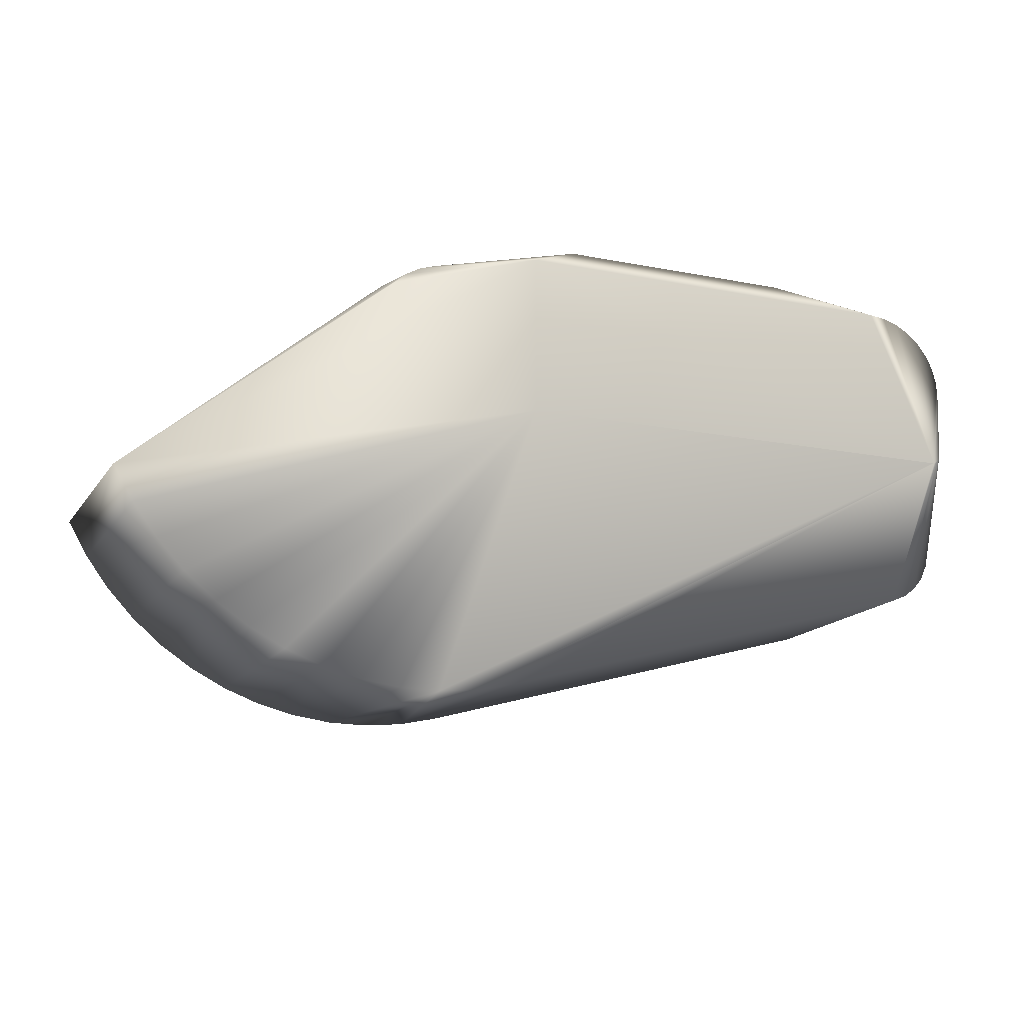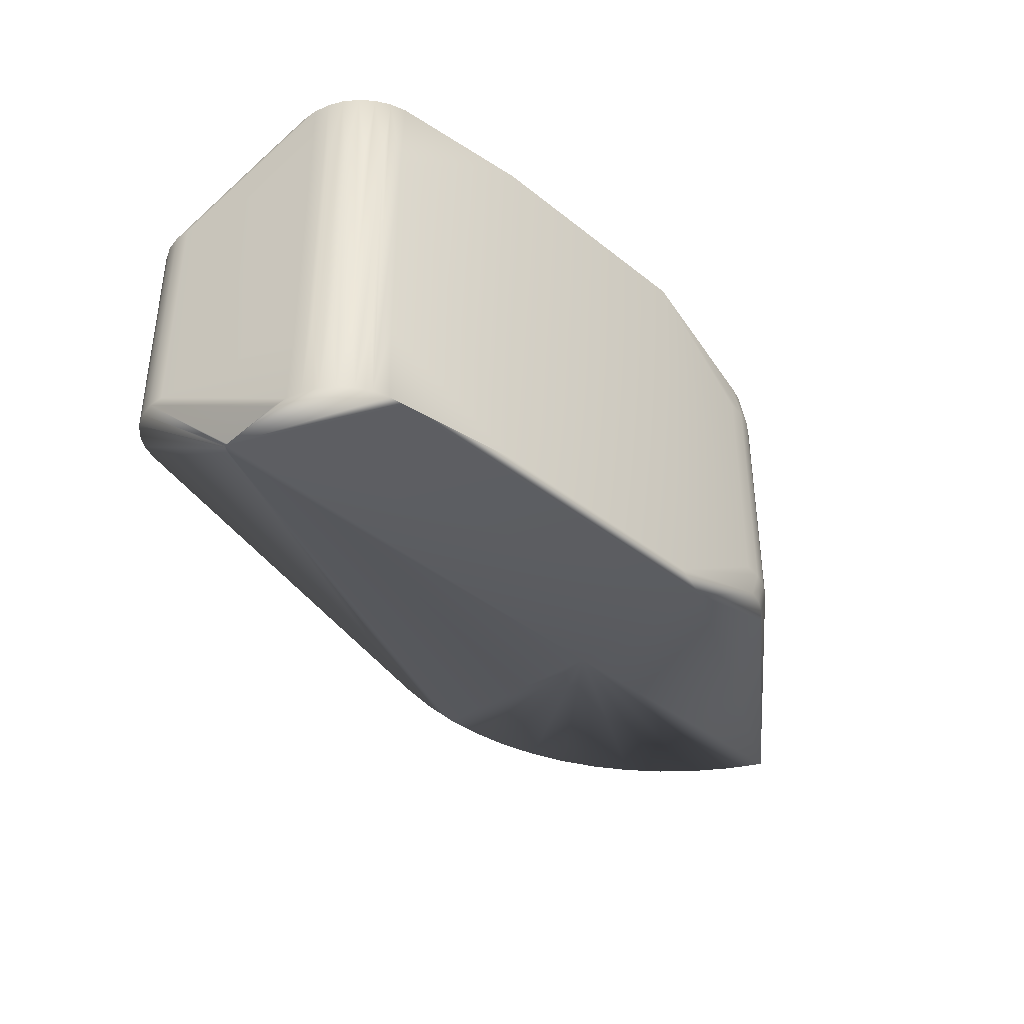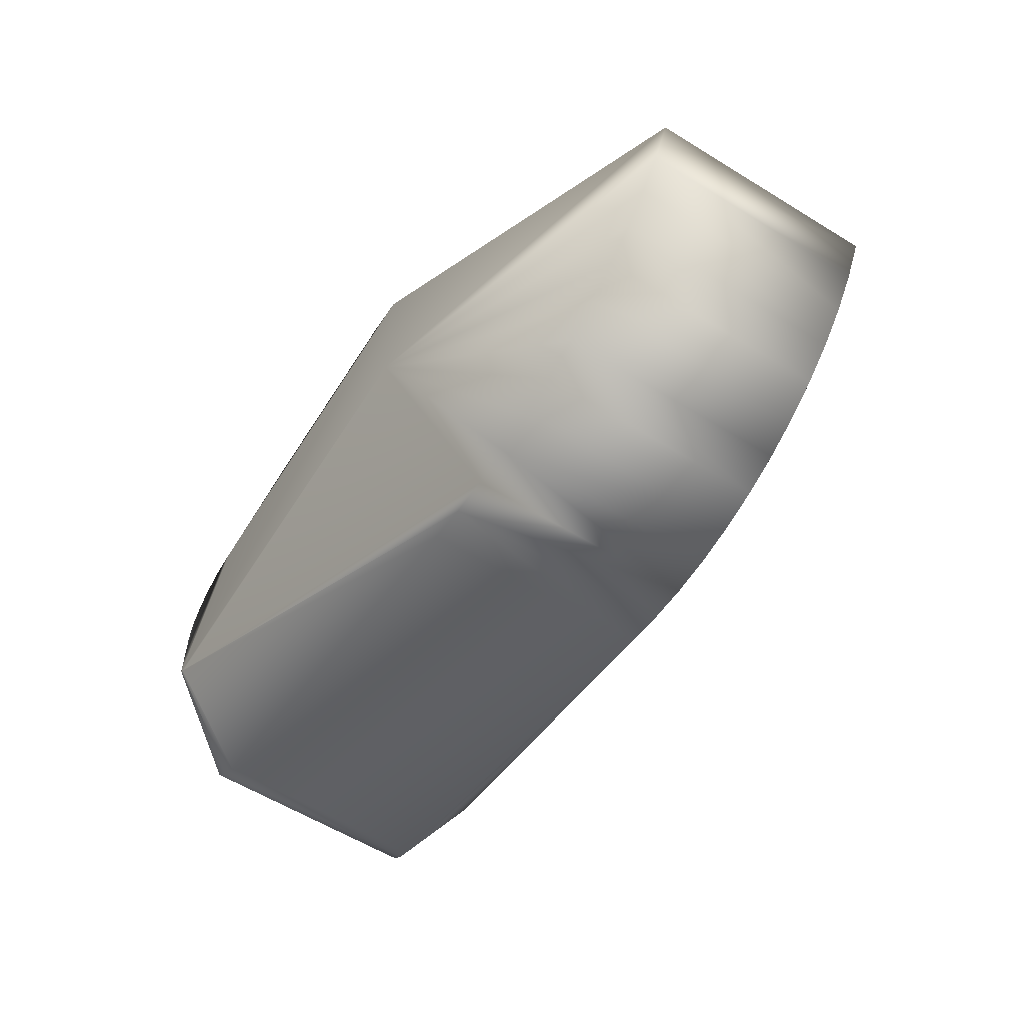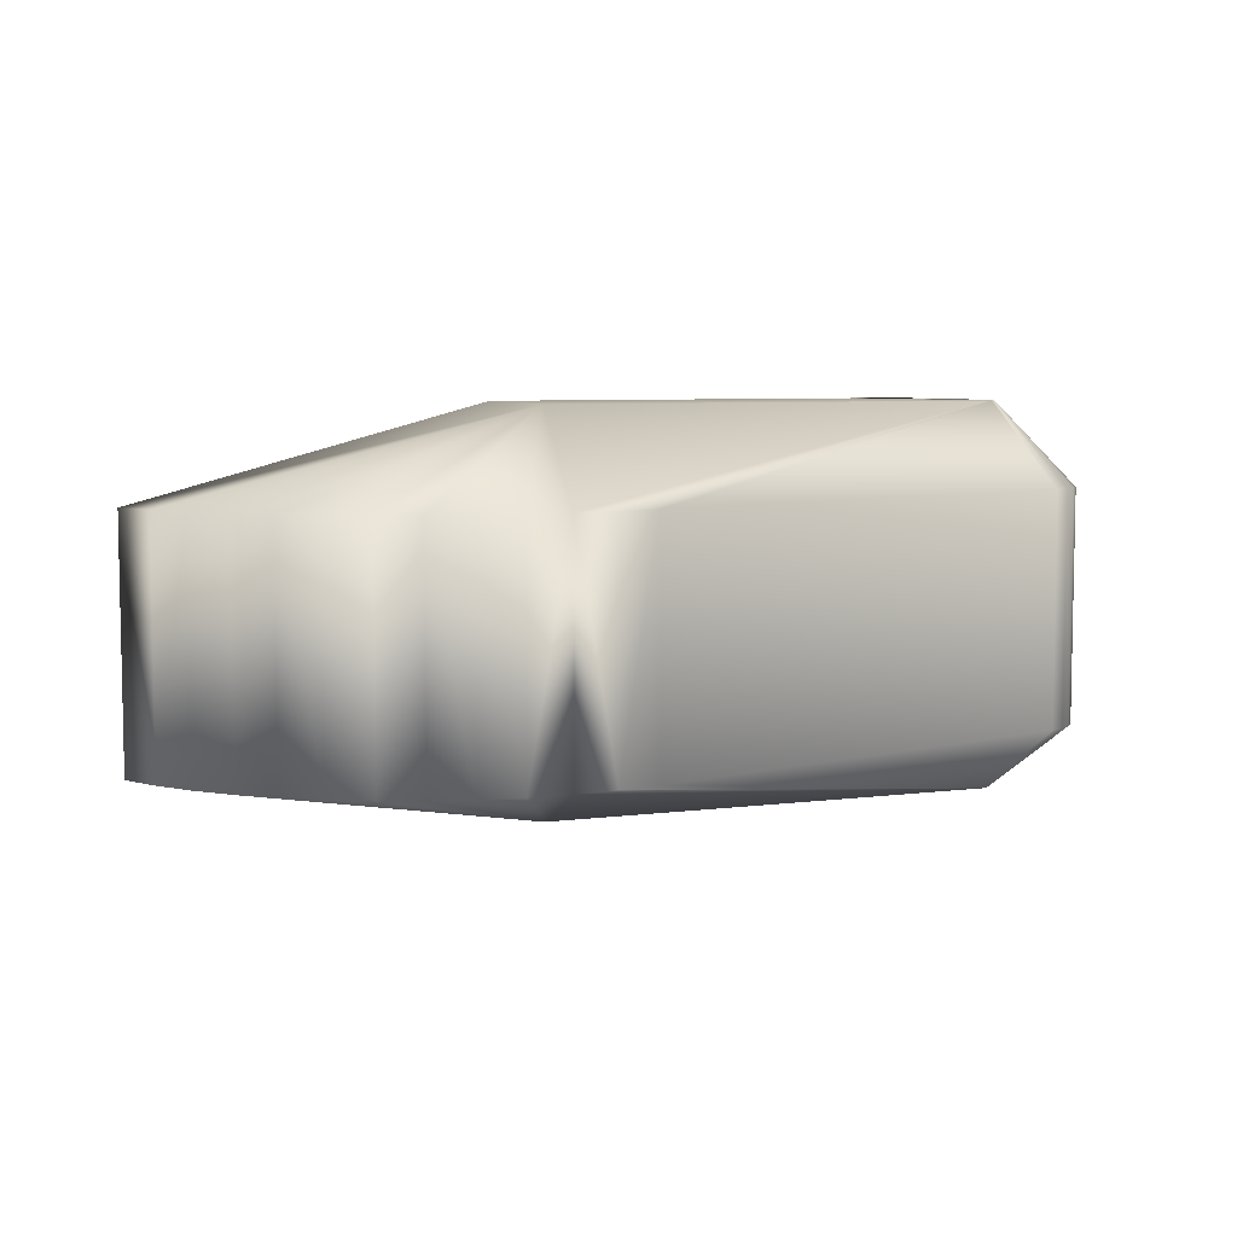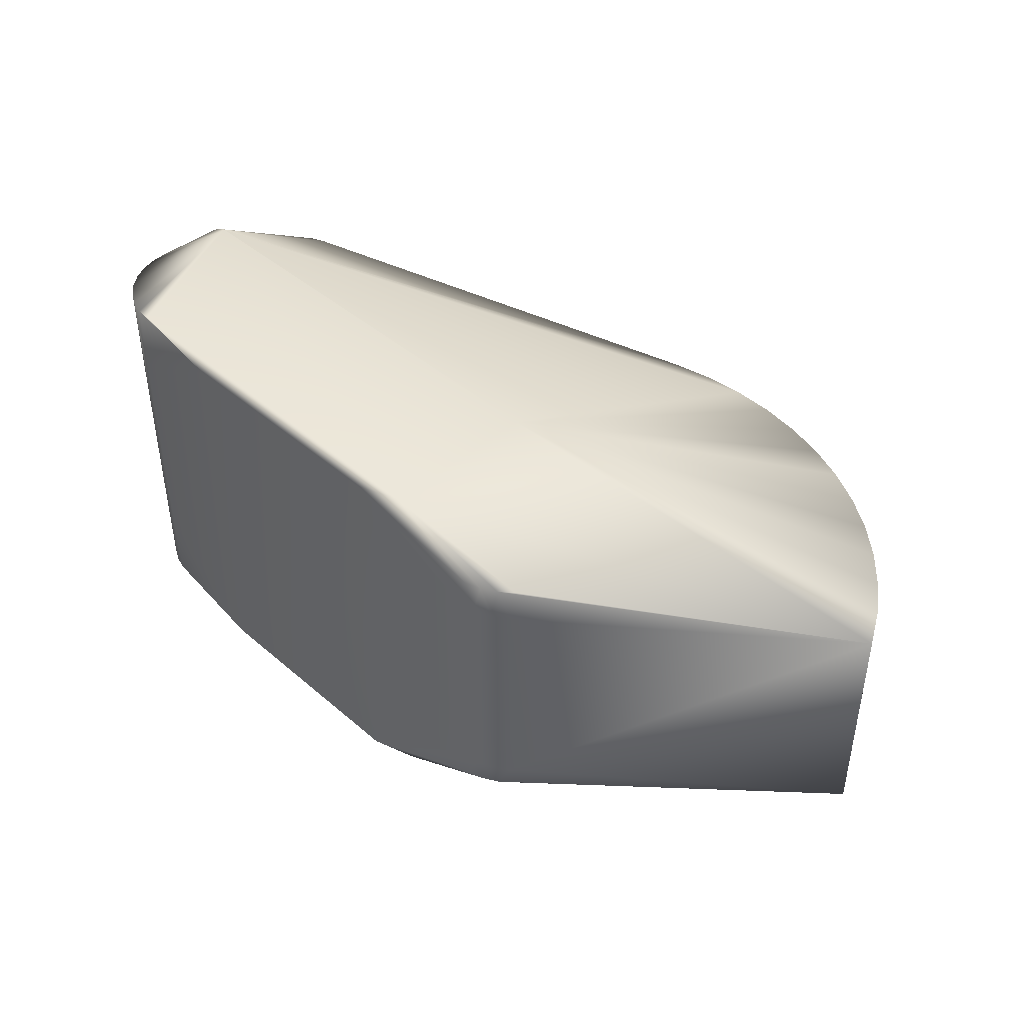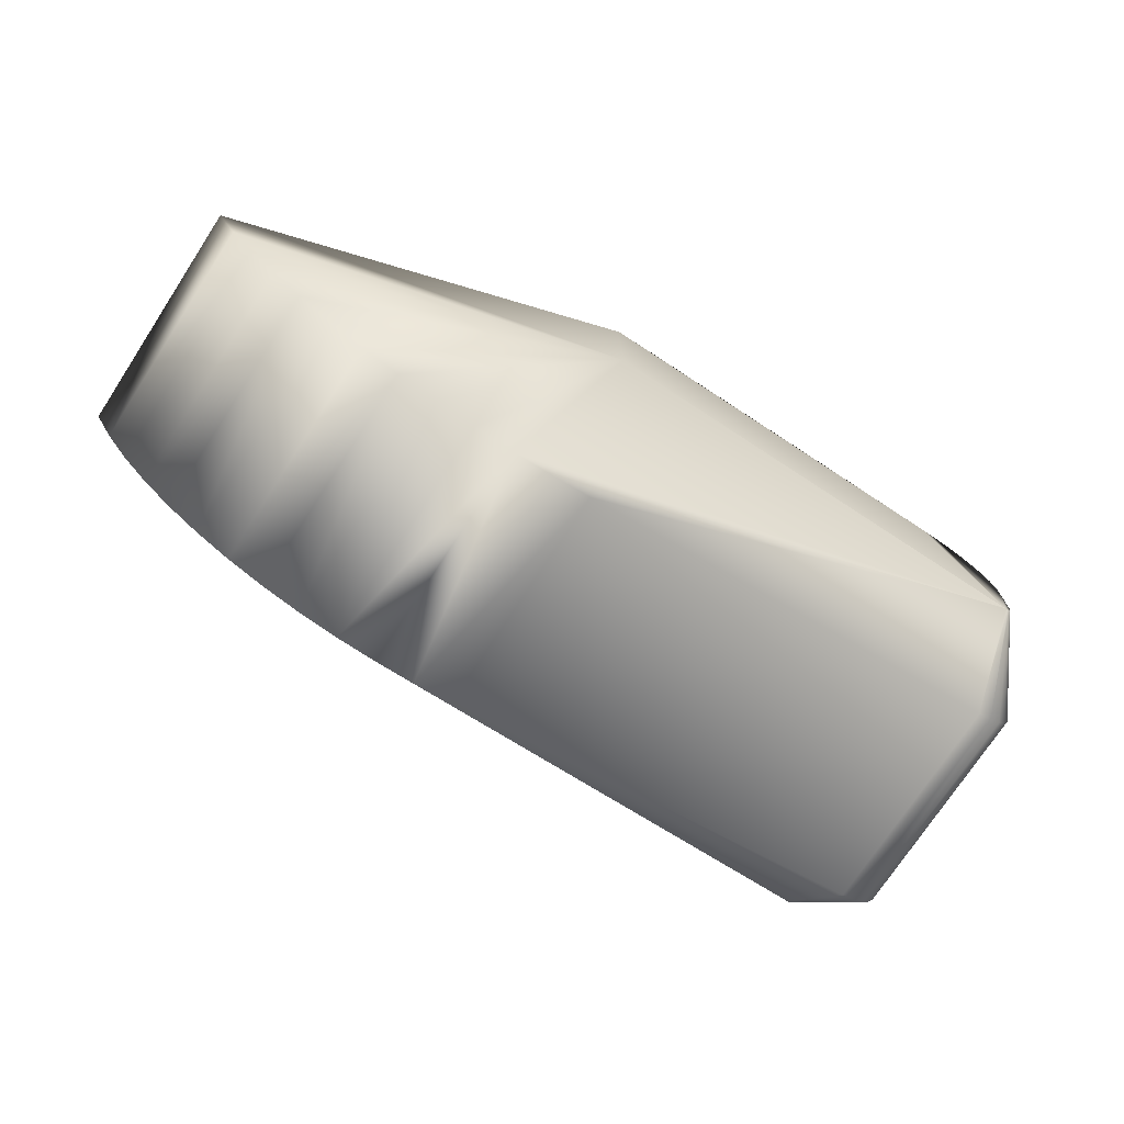
<metadata>
{"format":"obj","ext":"obj","renderer":"f3d","projection":"perspective","resolution":1024,"background":"white","views":[{"elev":-15.5,"azim":-22.7,"up":"+Y"},{"elev":-38.9,"azim":135.0,"up":"+Z"},{"elev":-59.2,"azim":-122.3,"up":"+Y"},{"elev":6.6,"azim":-21.0,"up":"+Z"},{"elev":43.5,"azim":-134.7,"up":"+Z"},{"elev":-73.9,"azim":-33.2,"up":"+Y"}]}
</metadata>
<code>
v -0.0315 -0.00635 0.00732
v -0.03695 -0.02792 0.00097
v -0.04206 0.004249 -0.01941
v -0.0315 0.00635 -0.02341
v -0.0381 0.006375 0.00097
v -0.03866 0.006211 0.00332
v -0.03695 -0.02792 -0.01706
v -0.05224 -0.02409 0.00097
v -0.06304 -0.0126 0.00097
v -0.04107 0.005137 0.00332
v -0.0315 0.00635 0.00732
v -0.03992 0.005801 0.00332
v -0.03957 0.006204 0.00097
v -0.04096 0.005697 0.00097
v -0.0422 0.004884 0.00097
v 0.006263 0.001048 0.00732
v 0.001266 0.006223 -0.02341
v -0.009461 0.007493 -0.02329
v -0.04641 -0.02668 -0.01706
v -0.0549 -0.02232 -0.01706
v -0.05224 -0.02409 -0.01706
v -0.0315 -0.00635 -0.02341
v -0.02813 0.007493 -0.02329
v -0.03866 0.006211 -0.01941
v -0.03957 0.006204 -0.01706
v -0.06304 -0.0126 -0.01706
v -0.04206 0.004249 0.00332
v -0.03992 0.005801 -0.01941
v -0.04107 0.005137 -0.01941
v 0 0.00635 0.00732
v 0.006346 -0.000222 -0.02341
v 0.006255 0.001232 -0.01706
v 0.008697 -0.01116 -0.01706
v 0.006263 0.001048 -0.02341
v 0.005928 0.002276 -0.02341
v -0.03377 -0.0276 -0.01706
v 0.005396 -0.00635 -0.02341
v 0.005068 -0.01704 -0.01706
v -0.06143 -0.01537 0.00097
v -0.04014 -0.02787 -0.01706
v 0.004568 0.004411 0.00732
v 0.00145 0.006208 -0.01706
v 0.006346 -0.000222 0.00732
v 0.006158 -0.005615 0.00732
v 0.006126 -0.005807 0.00732
v 0.008786 -0.01242 0.00097
v 0.008036 -0.01481 -0.01706
v 0.006047 -0.005984 -0.02341
v 0.005926 -0.006136 -0.02341
v 0.003597 0.005233 -0.02341
v 0.002481 0.005845 0.00732
v 0.00856 -0.01367 0.00097
v 0.006255 0.001232 0.00097
v 0.005928 0.002276 0.00732
v 0.008786 -0.01242 -0.01706
v 0.00856 -0.01367 -0.01706
v 0.006158 -0.005615 -0.02341
v 0.005926 -0.006136 0.00732
v 0.008036 -0.01481 0.00097
v 0.007244 -0.0158 0.00097
v 0.006234 -0.01656 0.00097
v 0.005068 -0.01704 0.00097
v 0.005396 -0.00635 0.00732
v -0.0381 0.006375 -0.01706
v -0.0422 0.004884 -0.01706
v -0.03065 -0.02693 0.00097
v -0.03065 -0.02693 -0.01706
v -0.0494 -0.02555 -0.01706
v -0.04641 -0.02668 0.00097
v -0.0494 -0.02555 0.00097
v -0.03377 -0.0276 0.00097
v -0.04331 -0.02745 -0.01706
v -0.04331 -0.02745 0.00097
v -0.04096 0.005697 -0.01706
v -0.02813 0.007493 0.007193
v 0.006234 -0.01656 -0.01706
v 0.007244 -0.0158 -0.01706
v -0.0549 -0.02232 0.00097
v -0.05734 -0.02026 0.00097
v -0.05734 -0.02026 -0.01706
v -0.04014 -0.02787 0.00097
v -0.05953 -0.01793 -0.01706
v -0.05953 -0.01793 0.00097
v -0.06143 -0.01537 -0.01706
v 0.002481 0.005845 -0.02341
v 0.002823 0.005716 0.00097
v 0.002823 0.005716 -0.01706
v 0.00145 0.006208 0.00097
v -0.009461 0.007493 0.007193
v 0.008697 -0.01116 0.00097
v 0.006126 -0.005807 -0.02341
v 0 0.00635 -0.02341
v 0.004568 0.004411 -0.02341
v 0.005589 -0.006325 -0.02341
v 0.00577 -0.006252 -0.02341
v 0.004049 0.004925 -0.01706
v 0.004049 0.004925 0.00097
v 0.005063 0.003875 0.00097
v 0.005356 0.003412 -0.02341
v 0.005063 0.003875 -0.01706
v 0.005811 0.002622 -0.01706
v 0.005811 0.002622 0.00097
v 0.003597 0.005233 0.00732
v 0.001266 0.006223 0.00732
v 0.005589 -0.006325 0.00732
v 0.005356 0.003412 0.00732
v 0.006047 -0.005984 0.00732
v 0.00577 -0.006252 0.00732
f 1 2 63
f 9 1 11
f 26 3 4
f 26 4 22
f 5 13 75
f 6 13 12
f 75 13 6
f 6 11 75
f 11 6 12
f 71 63 2
f 37 7 22
f 73 1 69
f 1 8 70
f 70 69 1
f 23 25 64
f 10 15 9
f 10 11 12
f 14 12 13
f 14 10 12
f 14 15 10
f 90 16 46
f 17 92 18
f 38 95 76
f 55 34 33
f 21 22 68
f 22 19 68
f 7 37 36
f 20 22 21
f 20 80 22
f 83 79 1
f 81 2 1
f 81 1 73
f 72 19 22
f 23 4 24
f 4 28 24
f 24 25 23
f 24 28 25
f 65 29 26
f 29 3 26
f 29 4 3
f 29 28 4
f 9 11 27
f 27 10 9
f 10 27 11
f 25 28 74
f 28 29 74
f 74 29 65
f 30 104 89
f 31 34 55
f 57 31 55
f 32 33 34
f 32 34 35
f 36 94 67
f 94 36 37
f 94 38 67
f 94 95 38
f 78 8 1
f 78 1 79
f 22 80 82
f 39 1 9
f 39 83 1
f 40 22 7
f 40 72 22
f 41 97 103
f 42 85 17
f 42 17 18
f 16 43 46
f 43 44 46
f 45 52 46
f 44 45 46
f 49 47 77
f 49 48 47
f 49 77 76
f 49 76 95
f 48 56 47
f 85 87 50
f 100 99 93
f 26 22 84
f 22 82 84
f 86 51 103
f 88 104 51
f 89 104 88
f 107 59 52
f 45 107 52
f 53 54 16
f 53 16 90
f 102 106 54
f 91 56 48
f 55 56 91
f 91 57 55
f 96 93 50
f 98 41 106
f 60 59 58
f 107 58 59
f 58 61 60
f 101 35 99
f 62 61 108
f 58 108 61
f 66 62 105
f 62 108 105
f 105 71 66
f 63 71 105
f 89 18 75
f 75 18 23
f 64 75 23
f 64 5 75
f 5 64 13
f 64 25 13
f 65 26 9
f 15 65 9
f 92 23 18
f 92 4 23
f 38 62 66
f 67 38 66
f 38 61 62
f 61 38 76
f 33 46 55
f 33 90 46
f 68 8 21
f 68 70 8
f 68 19 69
f 69 70 68
f 36 71 2
f 36 2 7
f 36 67 66
f 36 66 71
f 72 69 19
f 72 73 69
f 13 25 74
f 74 14 13
f 74 65 15
f 14 74 15
f 11 30 75
f 30 89 75
f 77 61 76
f 61 77 60
f 59 60 77
f 59 77 47
f 21 8 78
f 78 20 21
f 79 80 78
f 80 20 78
f 82 80 79
f 83 82 79
f 7 2 40
f 2 81 40
f 40 73 72
f 40 81 73
f 56 55 46
f 52 56 46
f 56 59 47
f 59 56 52
f 9 26 84
f 84 39 9
f 84 82 83
f 39 84 83
f 85 51 86
f 86 87 85
f 86 103 50
f 86 50 87
f 88 51 85
f 85 42 88
f 88 18 89
f 88 42 18
f 35 54 53
f 53 32 35
f 33 53 90
f 53 33 32
f 91 22 4
f 91 37 22
f 91 93 99
f 91 17 85
f 91 92 17
f 99 35 91
f 4 92 91
f 91 31 57
f 91 50 93
f 34 31 91
f 91 94 37
f 48 49 91
f 91 35 34
f 94 91 95
f 91 49 95
f 85 50 91
f 96 41 93
f 96 97 41
f 96 103 97
f 96 50 103
f 98 93 41
f 98 100 93
f 98 106 99
f 99 100 98
f 106 101 99
f 102 101 106
f 101 54 35
f 101 102 54
f 105 1 63
f 105 11 1
f 105 30 11
f 104 30 105
f 105 103 51
f 105 51 104
f 105 45 44
f 44 43 105
f 105 106 41
f 41 103 105
f 105 43 16
f 16 54 105
f 105 54 106
f 105 107 45
f 105 58 107
f 105 108 58

</code>
